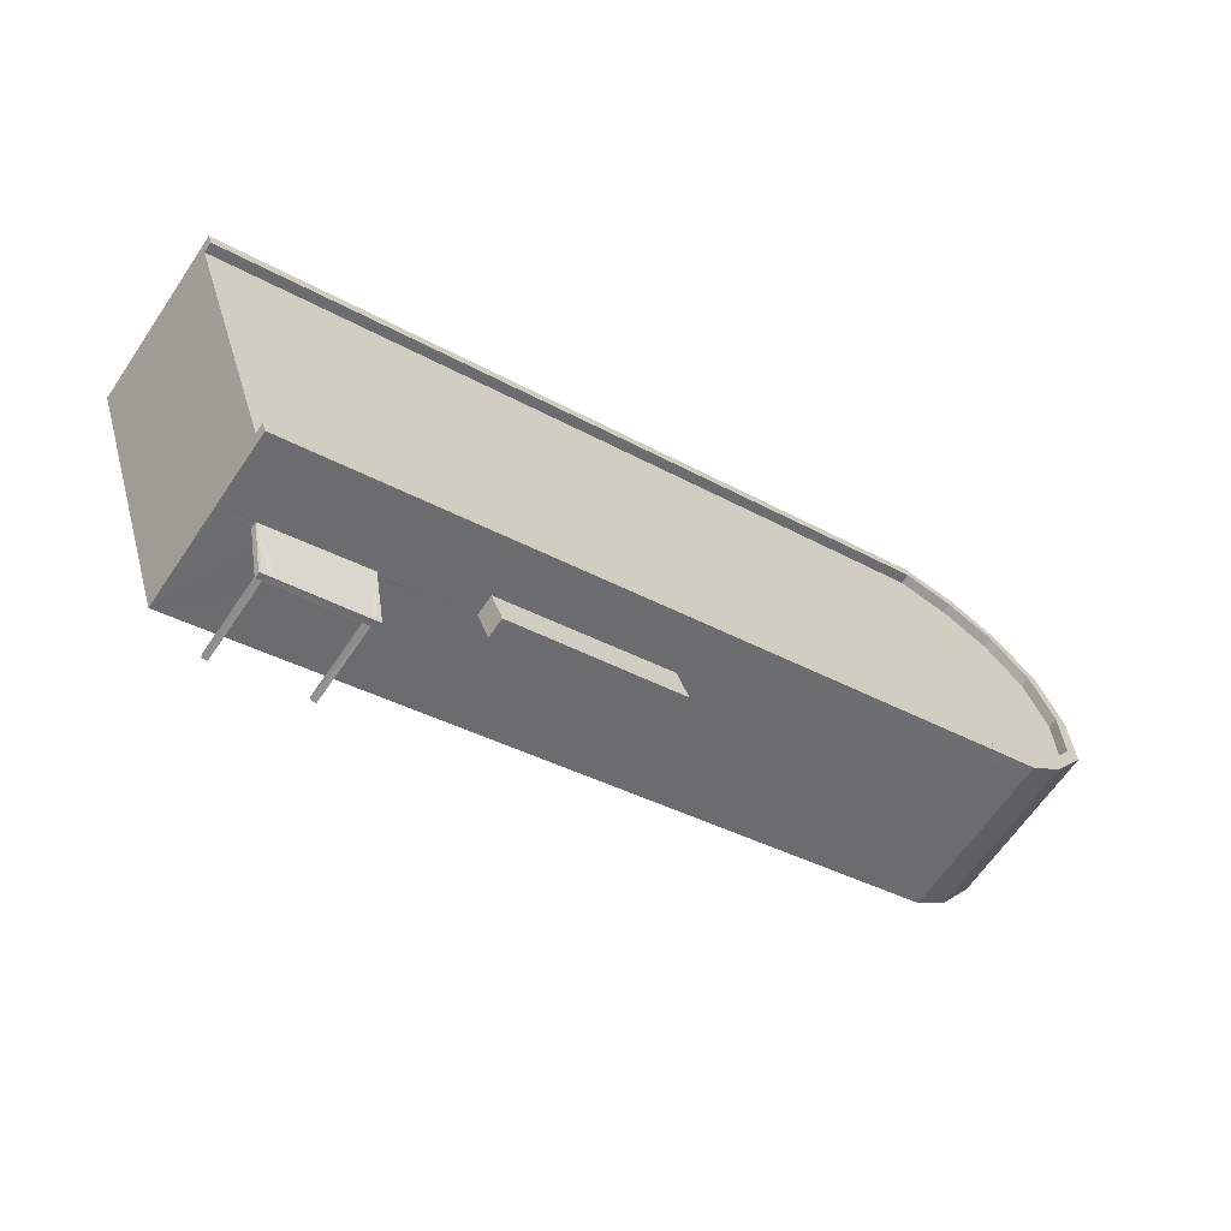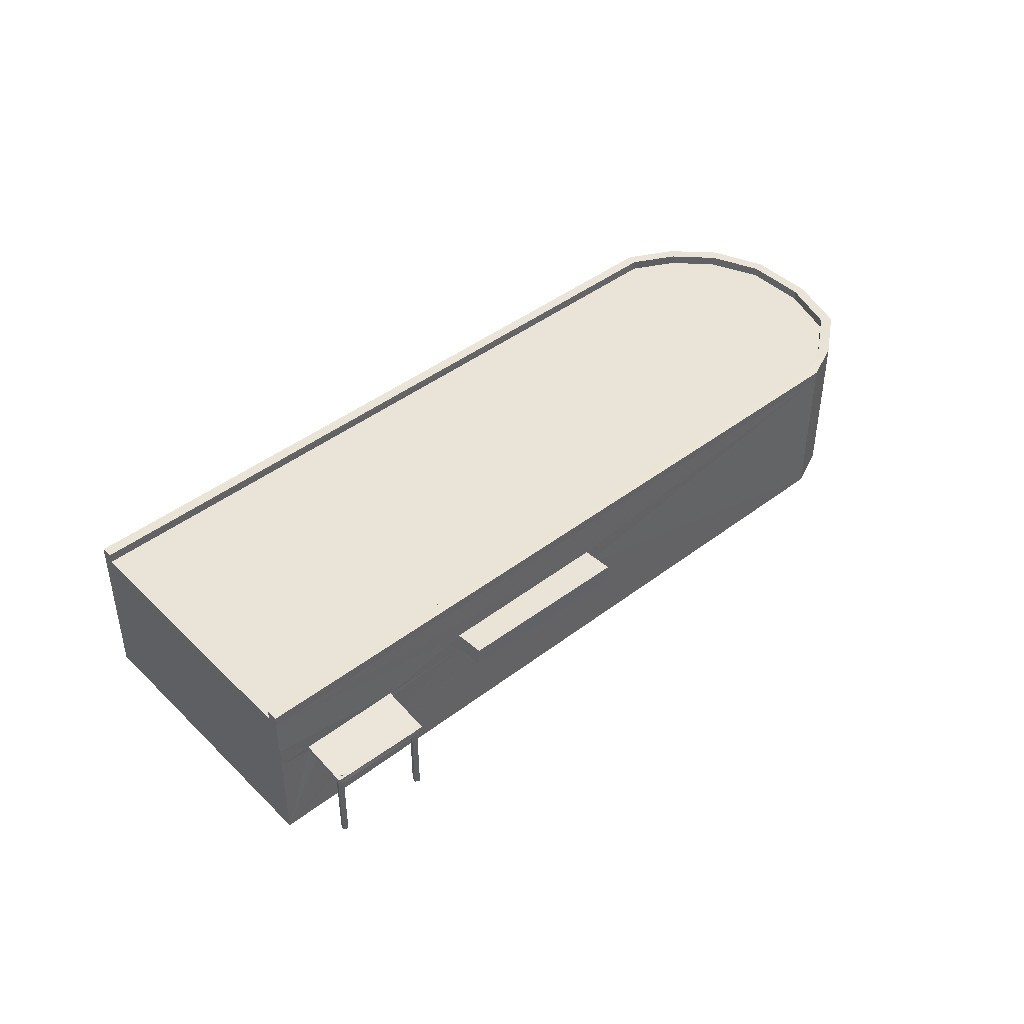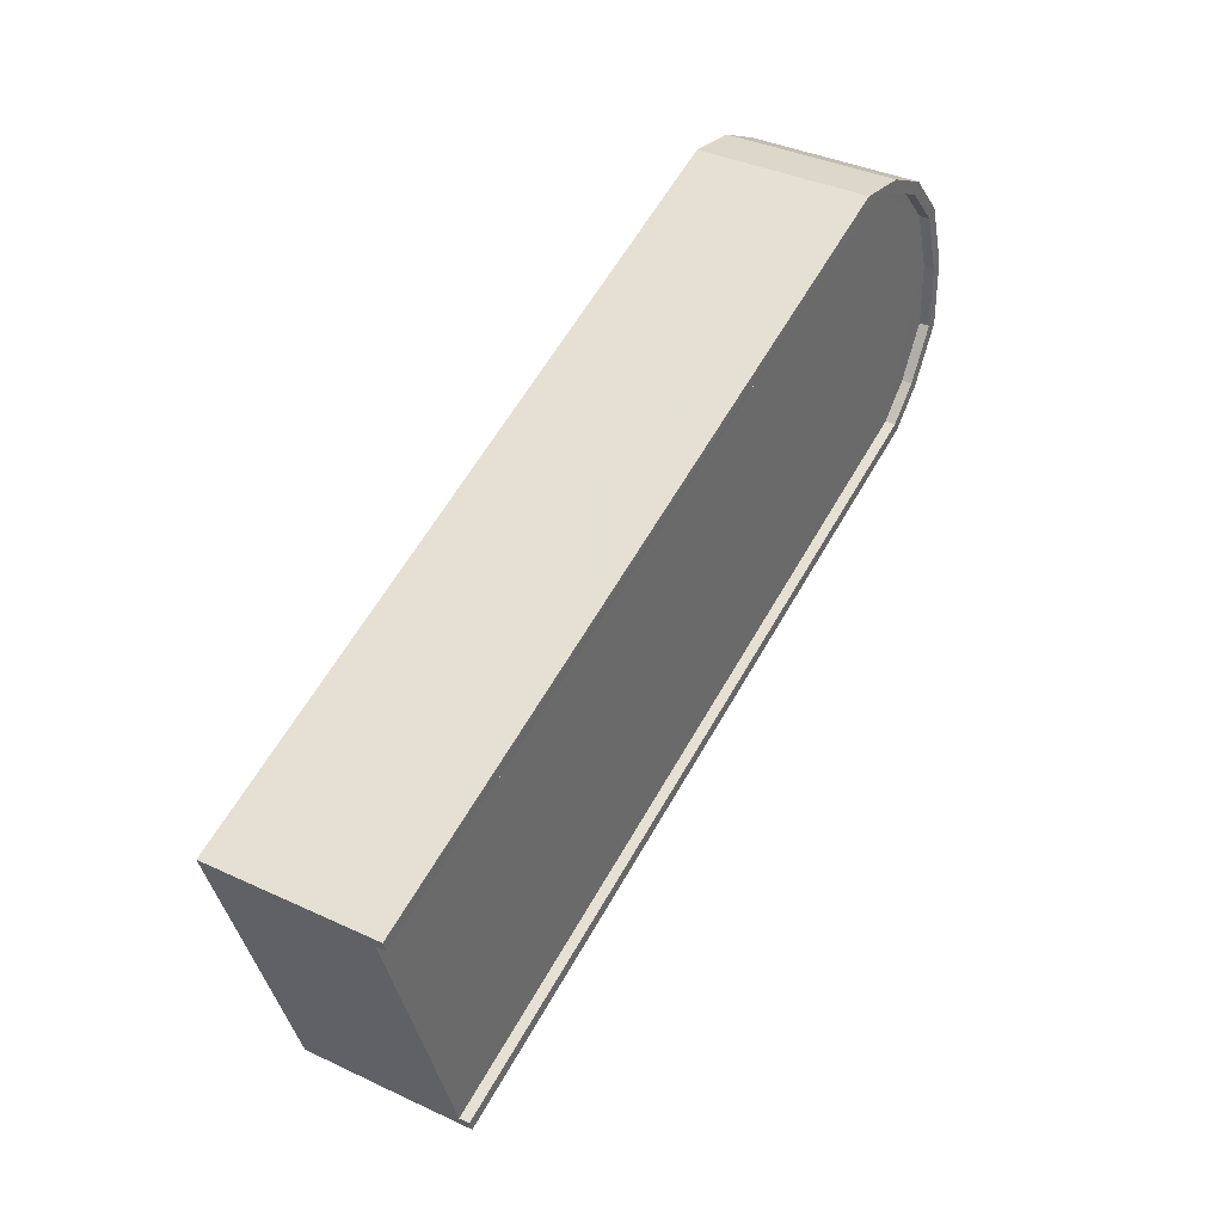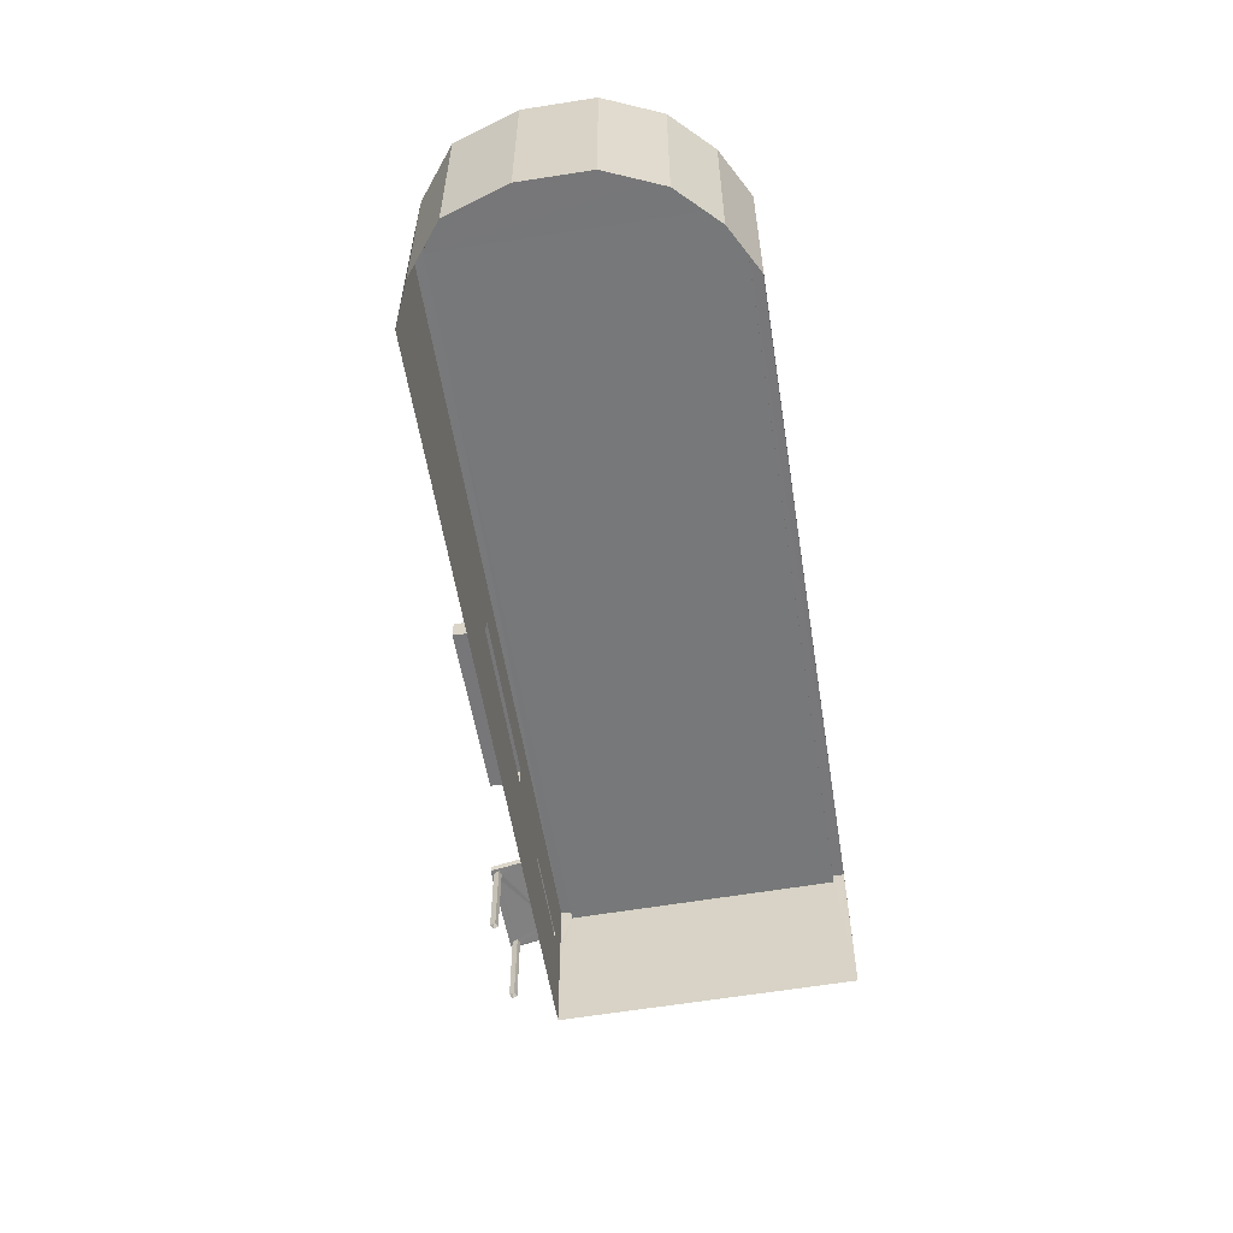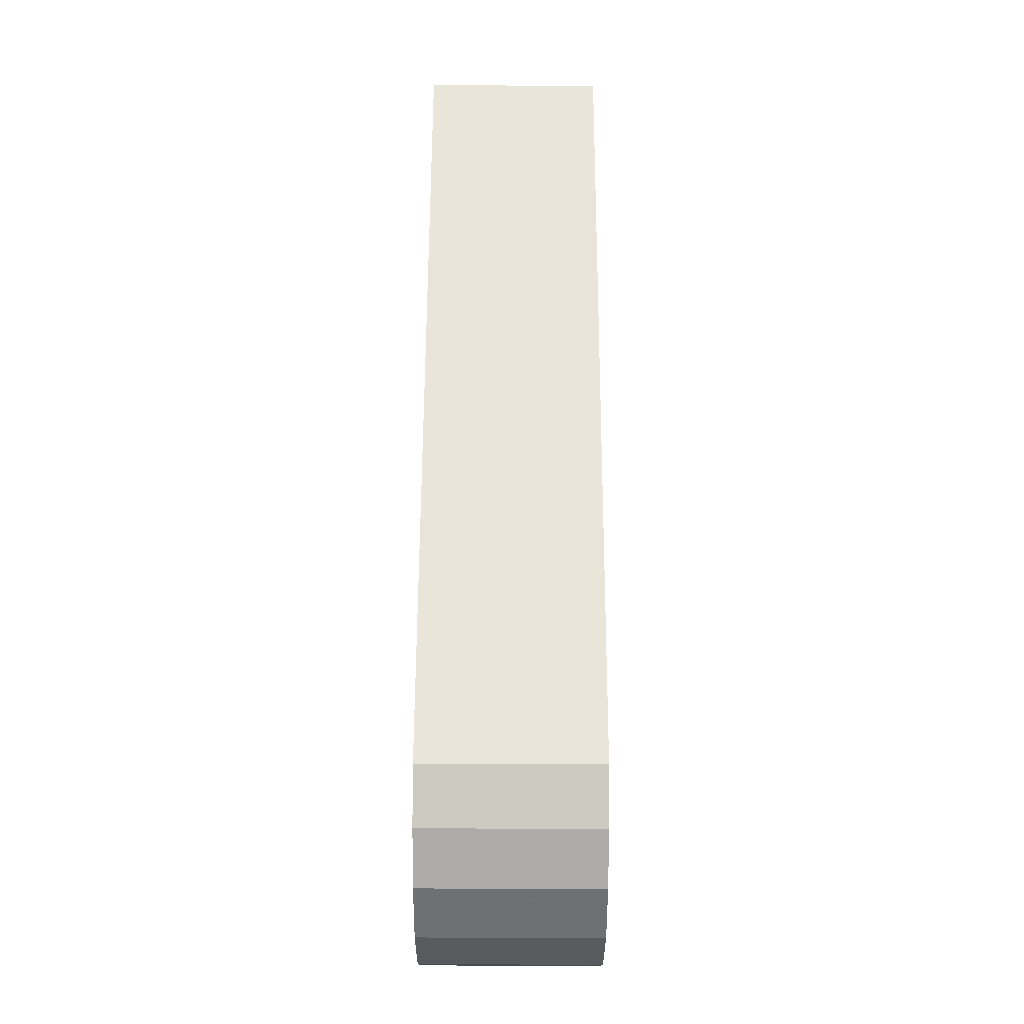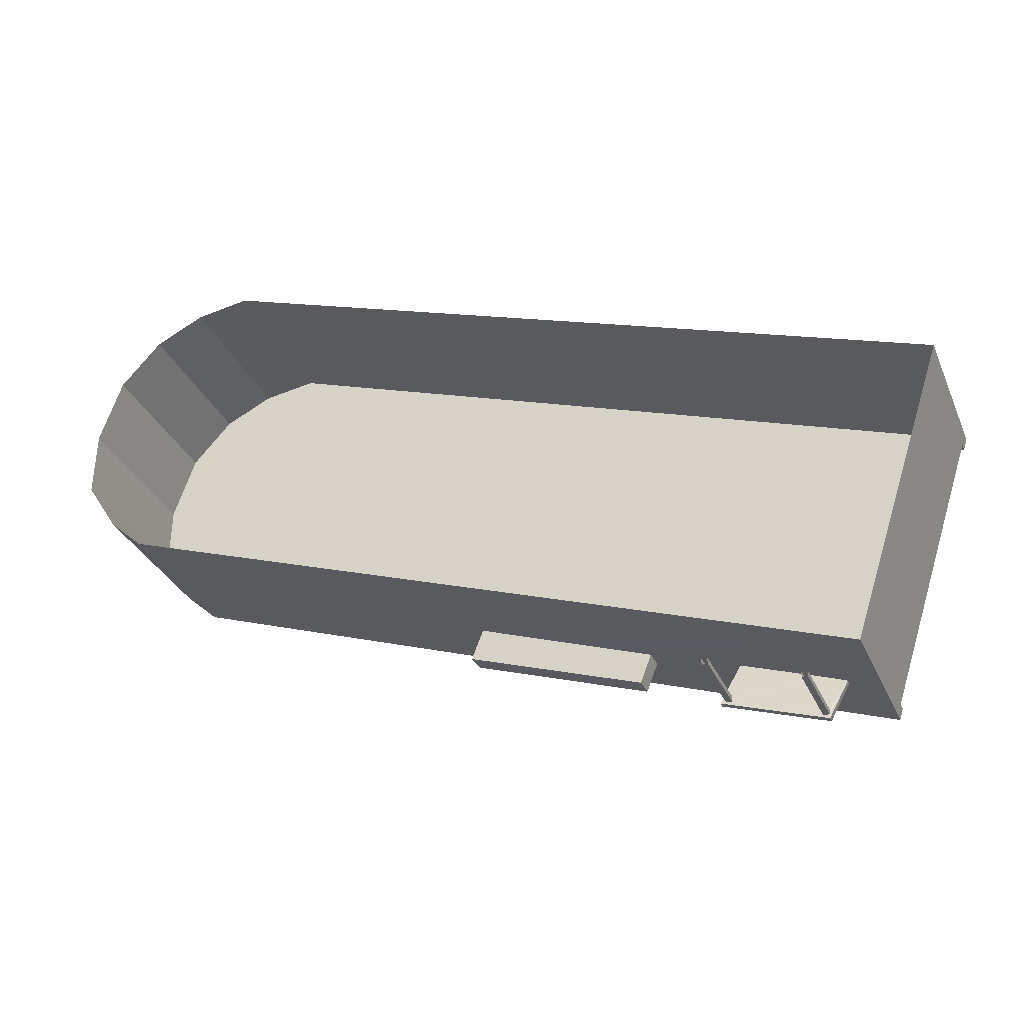
<metadata>
{"format":"obj","ext":"obj","renderer":"f3d","projection":"perspective","resolution":1024,"background":"white","views":[{"elev":-64.4,"azim":-34.1,"up":"+Y"},{"elev":43.4,"azim":-22.9,"up":"+Z"},{"elev":37.3,"azim":-58.9,"up":"+Y"},{"elev":-57.3,"azim":118.3,"up":"+Z"},{"elev":77.6,"azim":90.2,"up":"+Y"},{"elev":-32.1,"azim":-159.1,"up":"+Y"}]}
</metadata>
<code>
v -8.903e+04 -1.012e+05 2.316
v -8.903e+04 -1.012e+05 2.314
v -8.901e+04 -1.012e+05 2.313
v -8.901e+04 -1.012e+05 2.311
v -8.901e+04 -1.012e+05 2.312
v -8.901e+04 -1.012e+05 2.313
v -8.901e+04 -1.012e+05 2.311
v -8.901e+04 -1.012e+05 2.312
v -8.901e+04 -1.012e+05 2.311
v -8.901e+04 -1.012e+05 2.311
v -8.902e+04 -1.012e+05 2.316
v -8.902e+04 -1.012e+05 2.316
v -8.902e+04 -1.012e+05 2.316
v -8.902e+04 -1.012e+05 2.316
v -8.903e+04 -1.012e+05 2.316
v -8.903e+04 -1.012e+05 2.316
v -8.903e+04 -1.012e+05 2.316
v -8.903e+04 -1.012e+05 2.316
v -8.902e+04 -1.012e+05 4.336
v -8.902e+04 -1.012e+05 4.322
v -8.902e+04 -1.012e+05 4.304
v -8.902e+04 -1.012e+05 4.304
v -8.902e+04 -1.012e+05 4.363
v -8.902e+04 -1.012e+05 4.517
v -8.902e+04 -1.012e+05 4.376
v -8.903e+04 -1.012e+05 4.647
v -8.902e+04 -1.012e+05 4.66
v -8.903e+04 -1.012e+05 4.305
v -8.903e+04 -1.012e+05 4.323
v -8.903e+04 -1.012e+05 4.364
v -8.903e+04 -1.012e+05 4.337
v -8.903e+04 -1.012e+05 4.377
v -8.903e+04 -1.012e+05 4.645
v -8.903e+04 -1.012e+05 4.305
v -8.902e+04 -1.012e+05 4.783
v -8.902e+04 -1.012e+05 4.783
v -8.902e+04 -1.012e+05 4.784
v -8.902e+04 -1.012e+05 4.783
v -8.901e+04 -1.012e+05 6.284
v -8.903e+04 -1.012e+05 6.287
v -8.901e+04 -1.012e+05 6.286
v -8.901e+04 -1.012e+05 6.284
v -8.903e+04 -1.012e+05 6.289
v -8.901e+04 -1.012e+05 6.285
v -8.901e+04 -1.012e+05 6.284
v -8.901e+04 -1.012e+05 6.286
v -8.901e+04 -1.012e+05 6.285
v -8.901e+04 -1.012e+05 6.286
v -8.902e+04 -1.012e+05 4.472
v -8.902e+04 -1.012e+05 4.454
v -8.902e+04 -1.012e+05 4.46
v -8.902e+04 -1.012e+05 4.454
v -8.902e+04 -1.012e+05 4.486
v -8.902e+04 -1.012e+05 4.479
v -8.902e+04 -1.012e+05 5.283
v -8.902e+04 -1.012e+05 5.284
v -8.902e+04 -1.012e+05 5.283
v -8.902e+04 -1.012e+05 5.283
v -8.903e+04 -1.012e+05 4.473
v -8.903e+04 -1.012e+05 4.455
v -8.903e+04 -1.012e+05 4.455
v -8.903e+04 -1.012e+05 4.487
v -8.903e+04 -1.012e+05 4.48
v -8.903e+04 -1.012e+05 4.455
v -8.903e+04 -1.012e+05 4.795
v -8.902e+04 -1.012e+05 4.479
v -8.902e+04 -1.012e+05 4.81
v -8.903e+04 -1.012e+05 4.479
v -8.902e+04 -1.012e+05 4.479
v -8.903e+04 -1.012e+05 4.479
v -8.901e+04 -1.012e+05 6.535
v -8.901e+04 -1.012e+05 6.534
v -8.901e+04 -1.012e+05 6.535
v -8.901e+04 -1.012e+05 6.535
v -8.901e+04 -1.012e+05 6.534
v -8.901e+04 -1.012e+05 6.534
v -8.901e+04 -1.012e+05 6.536
v -8.901e+04 -1.012e+05 6.536
v -8.901e+04 -1.012e+05 6.534
v -8.901e+04 -1.012e+05 6.534
v -8.901e+04 -1.012e+05 6.536
v -8.903e+04 -1.012e+05 6.537
v -8.901e+04 -1.012e+05 6.536
v -8.901e+04 -1.012e+05 6.536
v -8.903e+04 -1.012e+05 6.537
v -8.903e+04 -1.012e+05 6.539
v -8.903e+04 -1.012e+05 6.539
v -8.901e+04 -1.012e+05 6.534
v -8.901e+04 -1.012e+05 6.535
v -8.901e+04 -1.012e+05 6.536
v -8.903e+04 -1.012e+05 4.784
v -8.903e+04 -1.012e+05 4.784
v -8.903e+04 -1.012e+05 6.289
v -8.903e+04 -1.012e+05 5.284
v -8.901e+04 -1.012e+05 6.286
v -8.902e+04 -1.012e+05 4.784
f 1 2 3
f 2 4 3
f 5 6 3
f 3 4 7
f 8 6 5
f 9 7 10
f 9 5 7
f 5 3 7
f 11 12 13
f 14 11 13
f 15 16 17
f 18 15 17
f 19 20 21
f 21 20 22
f 23 24 22
f 25 24 23
f 20 23 22
f 26 27 24
f 25 26 24
f 21 28 29
f 19 21 30
f 25 19 26
f 29 28 31
f 30 32 26
f 21 29 30
f 26 19 30
f 32 33 26
f 34 33 31
f 28 34 31
f 32 31 33
f 35 36 37
f 38 35 37
f 39 40 41
f 42 39 41
f 40 43 41
f 42 44 45
f 46 47 41
f 47 44 42
f 48 47 46
f 47 42 41
f 49 50 51
f 50 49 52
f 53 52 54
f 52 49 54
f 55 56 57
f 55 58 56
f 59 60 61
f 62 60 63
f 60 59 63
f 53 61 52
f 64 60 62
f 65 64 62
f 49 51 66
f 66 51 67
f 68 59 61
f 67 65 61
f 66 53 54
f 68 62 63
f 67 61 53
f 65 62 68
f 53 66 67
f 61 65 68
f 66 54 69
f 68 63 70
f 71 72 73
f 74 71 73
f 72 75 76
f 77 74 78
f 79 75 80
f 81 77 78
f 82 79 80
f 83 81 84
f 85 79 82
f 83 84 86
f 86 84 87
f 88 75 79
f 74 73 89
f 81 90 84
f 76 75 88
f 73 72 76
f 74 89 78
f 81 78 90
f 79 39 42
f 88 79 42
f 34 64 33
f 33 64 91
f 64 65 91
f 85 40 39
f 79 85 39
f 89 47 48
f 78 89 48
f 76 45 44
f 73 76 44
f 87 41 43
f 87 84 41
f 49 66 69
f 7 72 10
f 7 75 72
f 50 21 22
f 61 28 21
f 28 60 34
f 60 64 34
f 21 50 52
f 61 60 28
f 61 21 52
f 73 44 47
f 89 73 47
f 91 92 33
f 93 94 58
f 92 1 33
f 93 55 95
f 35 1 3
f 33 1 26
f 95 35 3
f 26 1 27
f 96 27 38
f 93 58 55
f 38 1 35
f 55 35 95
f 27 1 38
f 31 17 16
f 31 32 17
f 38 67 96
f 65 92 91
f 58 67 38
f 94 65 67
f 65 94 92
f 94 67 58
f 40 82 2
f 2 1 92
f 43 86 87
f 40 85 82
f 43 93 86
f 94 93 43
f 92 94 43
f 92 43 40
f 92 40 2
f 80 2 82
f 80 4 2
f 63 59 70
f 54 49 69
f 72 71 9
f 10 72 9
f 55 57 36
f 35 55 36
f 29 16 15
f 29 31 16
f 30 18 17
f 32 30 17
f 3 6 95
f 95 81 83
f 95 6 81
f 29 15 18
f 30 29 18
f 58 37 56
f 58 38 37
f 67 51 24
f 50 22 51
f 96 67 24
f 96 24 27
f 51 22 24
f 9 74 5
f 9 71 74
f 59 68 70
f 8 81 6
f 8 77 81
f 19 13 12
f 19 25 13
f 20 11 14
f 23 20 14
f 84 46 41
f 84 90 46
f 74 77 8
f 5 74 8
f 80 75 7
f 4 80 7
f 23 14 13
f 25 23 13
f 20 12 11
f 20 19 12
f 78 48 46
f 90 78 46
f 57 56 37
f 36 57 37
f 88 42 45
f 76 88 45
f 83 93 95
f 83 86 93

</code>
